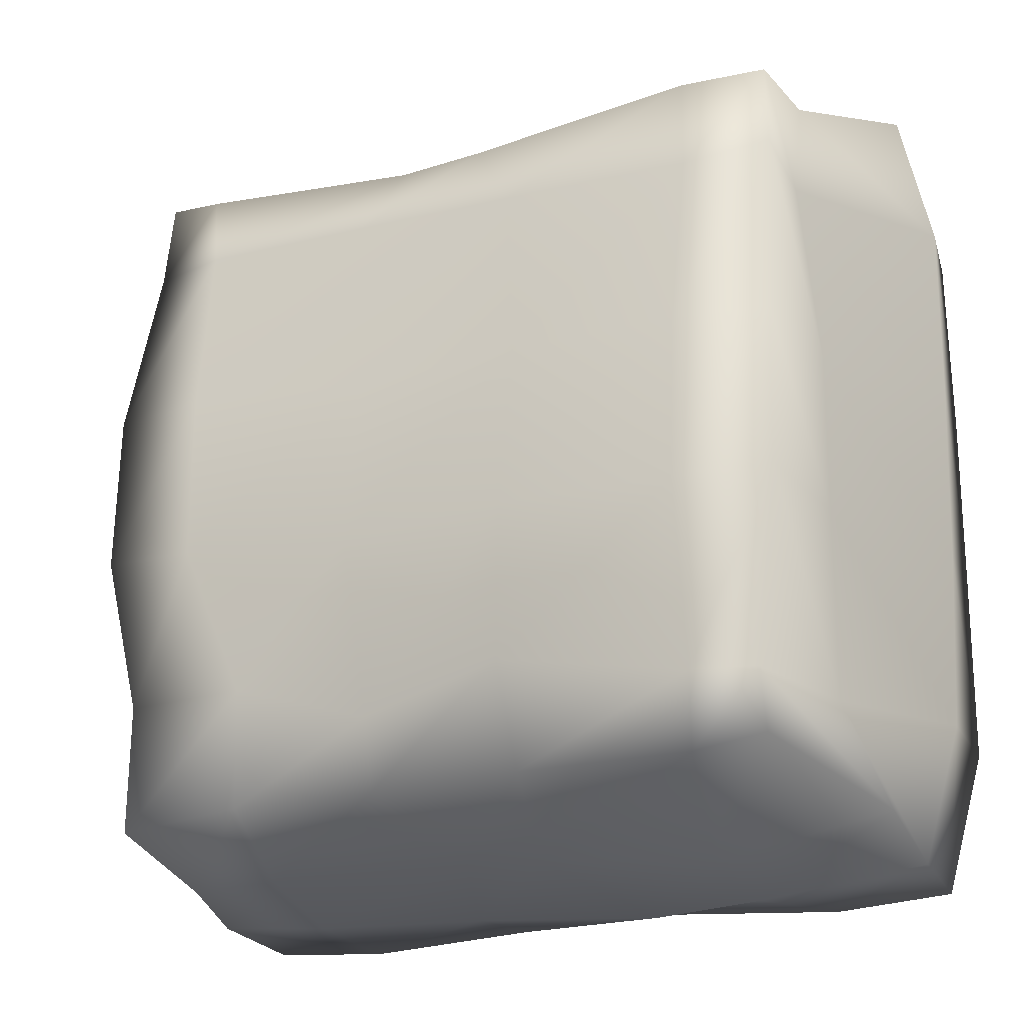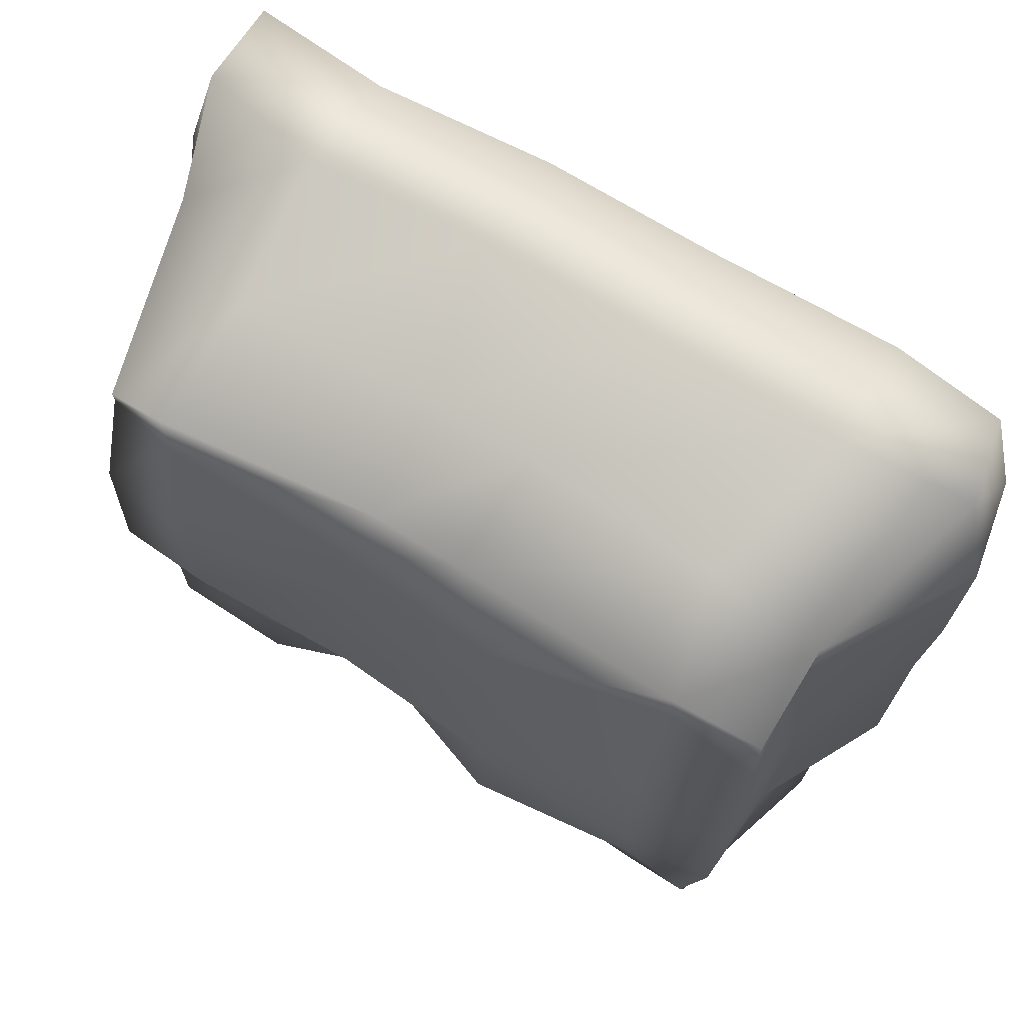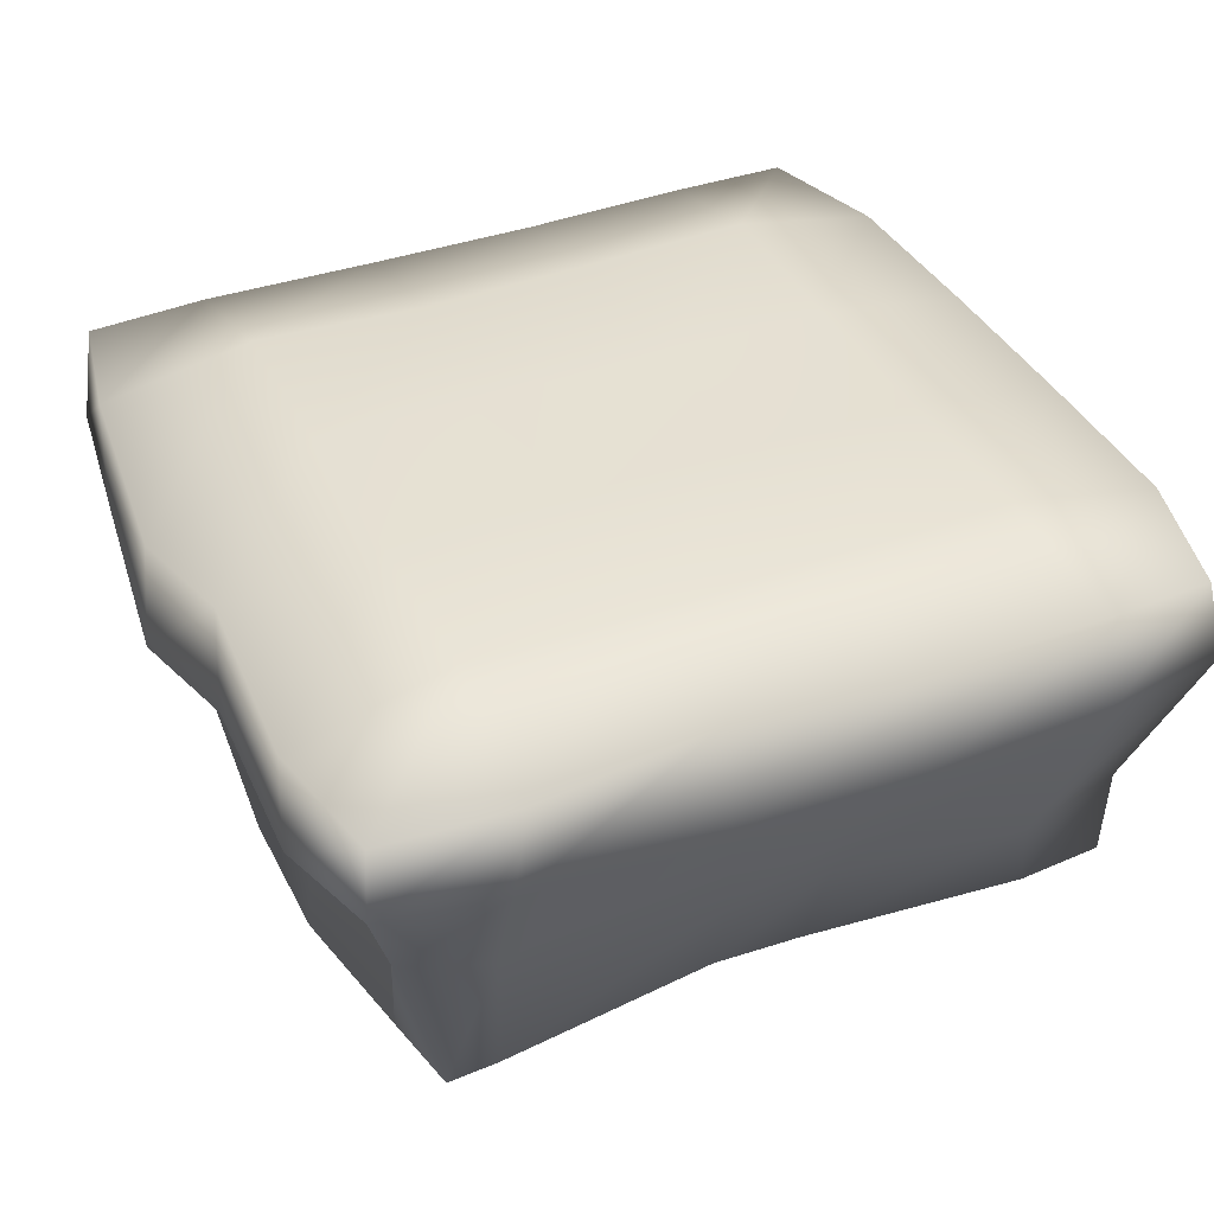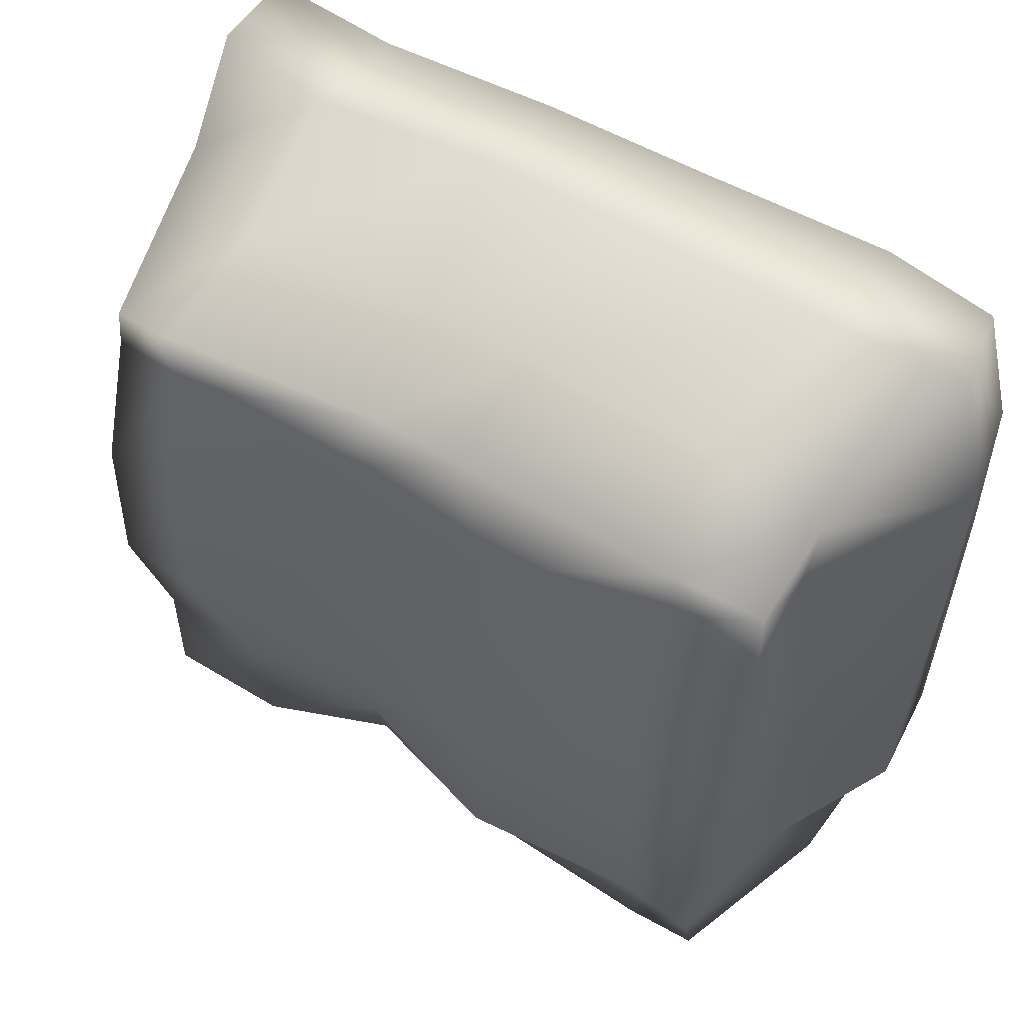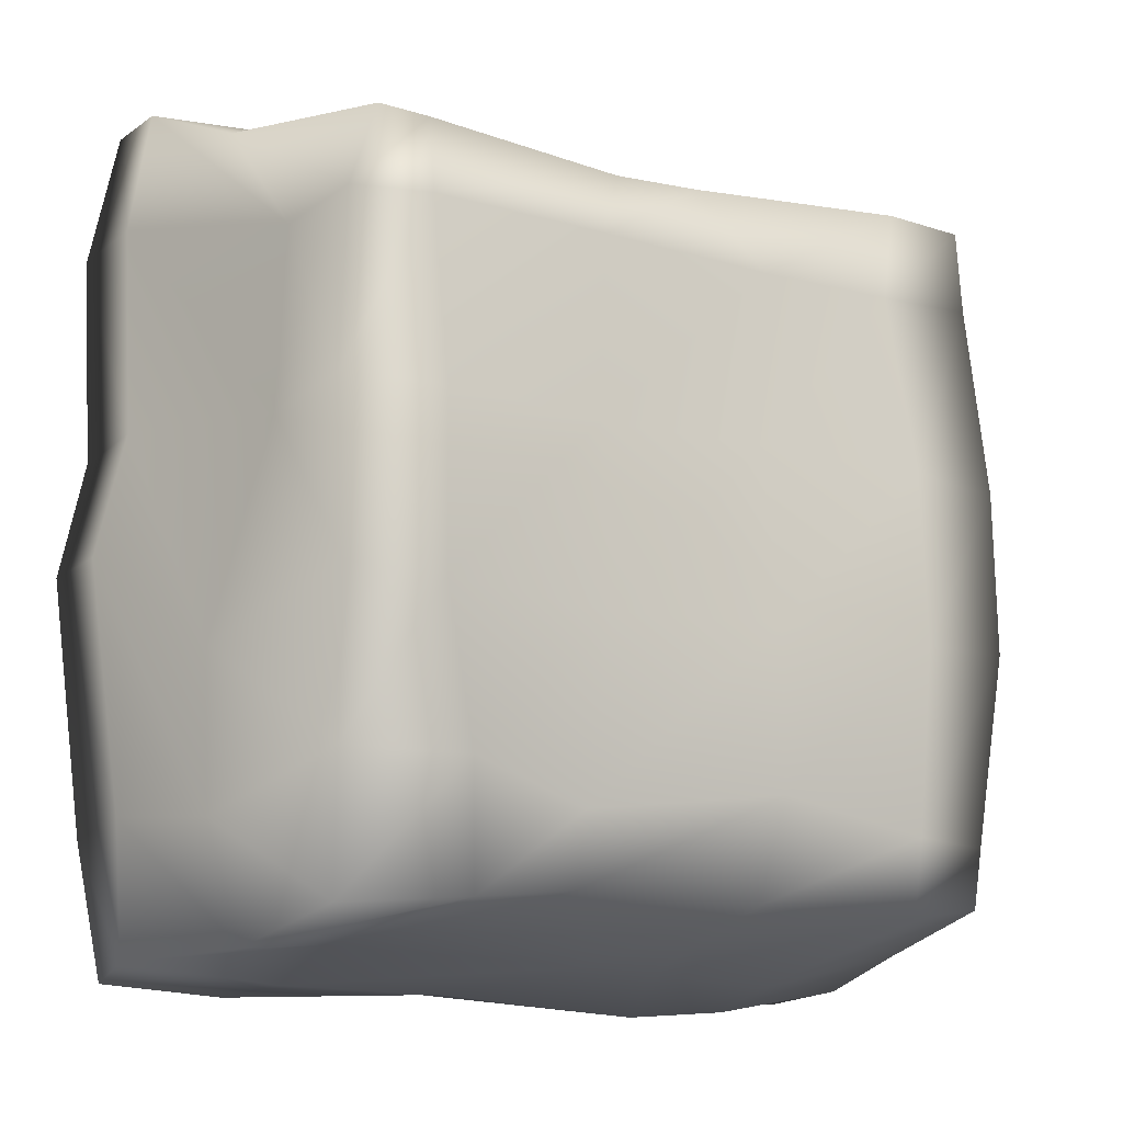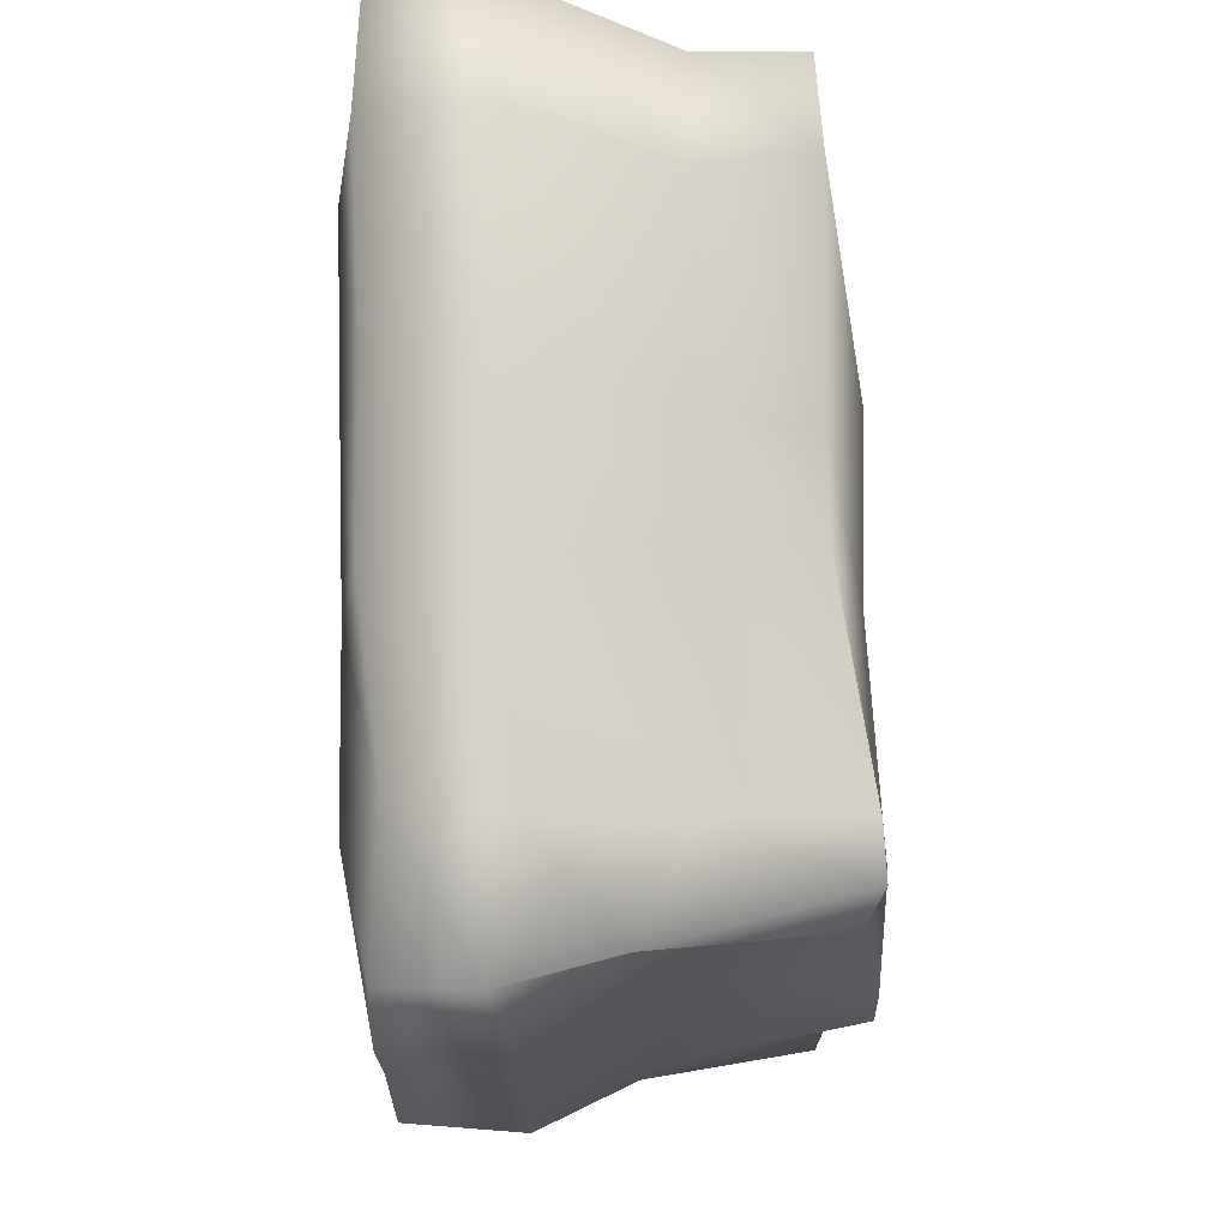
<metadata>
{"format":"obj","ext":"obj","renderer":"f3d","projection":"perspective","resolution":1024,"background":"white","views":[{"elev":-21.1,"azim":26.9,"up":"+Z"},{"elev":71.4,"azim":32.2,"up":"+Z"},{"elev":38.5,"azim":-24.6,"up":"+Y"},{"elev":57.0,"azim":32.5,"up":"+Z"},{"elev":-11.2,"azim":-32.6,"up":"+Z"},{"elev":73.6,"azim":-91.2,"up":"+Z"}]}
</metadata>
<code>
g ruinPlatform01_COL
v -5.668 -6.383 4.376
v -5.327 -6.61 5.591
v -4.463 -6.584 5.565
v -4.401 -6.608 4.417
v -6.023 -6.83 1.456
v -0.8793 -6.096 5.494
v -4.375 -7.026 1.483
v -5.983 -6.994 -1.207
v -1.422 -6.586 4.341
v 0.6004 -6.116 5.541
v -4.376 -7.058 -1.278
v -5.732 -6.457 -3.642
v -1.445 -6.47 1.45
v 1.462 -6.727 4.159
v 4.442 -6.226 5.777
v -3.616 -6.524 -3.643
v -5.763 -6.456 -5.781
v -1.458 -6.851 -1.467
v 1.455 -6.523 1.455
v 4.384 -6.087 4.406
v 5.874 -6.143 5.733
v 5.934 -6.213 4.373
v 4.391 -6.769 1.321
v 5.987 -6.681 1.194
v -3.586 -6.512 -5.627
v -5.947 -4.009 -6.29
v -1.436 -6.079 -4.258
v 1.457 -7.015 -1.388
v 4.385 -6.954 -1.461
v 5.979 -6.789 -1.452
v -4.501 -3.804 -6.197
v -6.788 -1.744 -6.432
v -1.457 -5.781 -5.431
v 1.444 -7.061 -3.978
v 4.437 -6.578 -4.42
v 5.578 -6.643 -4.545
v -4.451 -2.219 -6.729
v -6.494 -0.2844 -6.687
v -0.4174 -4.459 -6.445
v 1.443 -6.335 -5.575
v 4.392 -6.435 -5.646
v 5.599 -6.445 -5.498
v -4.443 -0.2945 -6.857
v -6.926 -0.2973 -4.541
v -1.5 -1.912 -6.805
v 0.8832 -4.417 -6.511
v 3.568 -3.602 -6.646
v 6.444 -3.341 -6.076
v -4.396 0.2931 -4.391
v -7.374 -0.1887 -0.5138
v -1.437 -0.2395 -6.708
v 1.947 -2.161 -7.116
v 3.761 -2.172 -7.007
v 6.45 -1.77 -6.603
v -4.389 0.231 -1.463
v -6.913 -0.1361 1.363
v -1.463 0.1769 -4.385
v 1.426 -0.2204 -6.66
v 4.425 -0.3138 -6.909
v 6.352 -0.2393 -6.779
v -4.389 0.2161 1.463
v -7.092 -0.2559 4.606
v -1.463 0.2207 -1.463
v 1.463 0.2315 -4.389
v 4.387 0.3242 -4.388
v 6.97 -0.2163 -4.522
v -4.39 0.2143 4.389
v -6.632 -0.3484 6.711
v -1.463 0.2207 1.463
v 1.463 0.2187 -1.463
v 4.388 0.2144 -1.463
v 6.963 -0.1478 -1.447
v 1.463 0.2226 1.463
v 4.389 0.2111 1.463
v 6.969 -0.1578 1.452
v -1.463 0.196 4.388
v 1.463 0.2366 4.39
v 4.391 0.2731 4.389
v 6.913 -0.148 4.505
v -4.366 -0.4875 6.708
v -1.462 -0.1774 6.639
v 1.428 -0.2272 6.83
v 4.558 -0.1173 6.892
v 6.382 -0.2257 6.693
v -6.686 -1.715 6.674
v -4.578 -2.087 6.671
v -1.477 -1.979 7.059
v 1.452 -1.963 7.104
v 4.598 -1.898 7.061
v -7.158 -1.994 4.63
v -7.092 -0.2559 4.606
v 6.688 -1.63 6.824
v 6.913 -0.148 4.505
v -7.04 -2.005 1.456
v -6.913 -0.1361 1.363
v 7.261 -1.705 4.411
v 6.969 -0.1578 1.452
v -7.557 -2.053 -0.5191
v -7.374 -0.1887 -0.5138
v 7.26 -1.751 1.5
v 6.963 -0.1478 -1.447
v -7.05 -2.054 -4.343
v -6.926 -0.2973 -4.541
v -6.788 -1.744 -6.432
v -6.494 -0.2844 -6.687
v -5.947 -4.009 -6.29
v -6.35 -3.646 -4.429
v -5.763 -6.456 -5.781
v -5.732 -6.457 -3.642
v -6.475 -3.753 -1.961
v -5.983 -6.994 -1.207
v -5.834 -4.505 1.41
v -6.023 -6.83 1.456
v -5.639 -4.439 4.329
v -5.668 -6.383 4.376
v -6.14 -3.458 5.95
v -5.327 -6.61 5.591
v -4.471 -4.383 5.663
v -4.463 -6.584 5.565
v -0.9886 -4.275 6.099
v -0.8793 -6.096 5.494
v 0.7371 -4.259 6.082
v 0.6004 -6.116 5.541
v 3.952 -4.432 6.351
v 4.442 -6.226 5.777
v 5.856 -4.451 5.866
v 5.874 -6.143 5.733
v 5.736 -4.473 4.341
v 5.934 -6.213 4.373
v 6.059 -4.465 1.194
v 5.987 -6.681 1.194
v 7.148 -1.596 -1.449
v 6.97 -0.2163 -4.522
v 6.068 -4.505 -1.454
v 5.979 -6.789 -1.452
v 7.144 -2.013 -4.483
v 6.352 -0.2393 -6.779
v 6.45 -1.77 -6.603
v 6.002 -4.316 -4.52
v 5.578 -6.643 -4.545
v 6.444 -3.341 -6.076
v 5.599 -6.445 -5.498
g ruinPlatform01_COL_0
f 3 2 1
f 4 3 1
f 4 1 5
f 6 3 4
f 7 4 5
f 7 5 8
f 9 6 4
f 9 4 7
f 10 6 9
f 11 7 8
f 11 8 12
f 13 9 7
f 13 7 11
f 14 10 9
f 14 9 13
f 15 10 14
f 16 11 12
f 16 12 17
f 18 13 11
f 18 11 16
f 19 14 13
f 19 13 18
f 20 15 14
f 20 14 19
f 21 15 20
f 22 21 20
f 22 20 23
f 23 20 19
f 24 22 23
f 25 16 17
f 25 17 26
f 27 18 16
f 27 16 25
f 28 19 18
f 23 19 28
f 28 18 27
f 24 23 29
f 29 23 28
f 30 24 29
f 31 25 26
f 31 26 32
f 33 27 25
f 33 25 31
f 34 28 27
f 29 28 34
f 34 27 33
f 30 29 35
f 35 29 34
f 36 30 35
f 37 31 32
f 37 32 38
f 39 33 31
f 39 31 37
f 40 34 33
f 35 34 40
f 40 33 39
f 36 35 41
f 41 35 40
f 42 36 41
f 43 37 38
f 43 38 44
f 45 39 37
f 45 37 43
f 46 40 39
f 41 40 46
f 46 39 45
f 42 41 47
f 47 41 46
f 48 42 47
f 49 43 44
f 49 44 50
f 51 45 43
f 51 43 49
f 52 46 45
f 47 46 52
f 52 45 51
f 48 47 53
f 53 47 52
f 54 48 53
f 55 49 50
f 55 50 56
f 57 51 49
f 57 49 55
f 58 52 51
f 53 52 58
f 58 51 57
f 54 53 59
f 59 53 58
f 60 54 59
f 61 55 56
f 61 56 62
f 63 57 55
f 63 55 61
f 64 58 57
f 59 58 64
f 64 57 63
f 60 59 65
f 65 59 64
f 66 60 65
f 67 61 62
f 67 62 68
f 69 63 61
f 69 61 67
f 70 64 63
f 65 64 70
f 70 63 69
f 66 65 71
f 71 65 70
f 72 66 71
f 73 70 69
f 71 70 73
f 72 71 74
f 74 71 73
f 75 72 74
f 76 69 67
f 73 69 76
f 74 73 77
f 77 73 76
f 75 74 78
f 78 74 77
f 79 75 78
f 76 67 80
f 80 67 68
f 77 76 81
f 81 76 80
f 78 77 82
f 82 77 81
f 79 78 83
f 83 78 82
f 84 79 83
f 80 68 85
f 81 80 86
f 86 80 85
f 82 81 87
f 87 81 86
f 83 82 88
f 88 82 87
f 84 83 89
f 89 83 88
f 85 68 90
f 68 91 90
f 92 84 89
f 93 84 92
f 90 91 94
f 91 95 94
f 96 93 92
f 97 93 96
f 94 95 98
f 95 99 98
f 100 97 96
f 101 97 100
f 98 99 102
f 99 103 102
f 102 103 104
f 103 105 104
f 102 104 106
f 107 102 106
f 98 102 107
f 107 106 108
f 109 107 108
f 110 98 107
f 110 107 109
f 94 98 110
f 111 110 109
f 112 94 110
f 112 110 111
f 90 94 112
f 113 112 111
f 114 90 112
f 114 112 113
f 85 90 114
f 115 114 113
f 116 85 114
f 116 114 115
f 86 85 116
f 117 116 115
f 118 86 116
f 118 116 117
f 87 86 118
f 119 118 117
f 120 87 118
f 120 118 119
f 88 87 120
f 121 120 119
f 122 88 120
f 122 120 121
f 89 88 122
f 123 122 121
f 124 89 122
f 124 122 123
f 92 89 124
f 125 124 123
f 126 92 124
f 126 124 125
f 96 92 126
f 127 126 125
f 128 96 126
f 128 126 127
f 129 128 127
f 100 96 128
f 130 128 129
f 130 100 128
f 131 130 129
f 132 100 130
f 132 101 100
f 133 101 132
f 134 130 131
f 134 132 130
f 135 134 131
f 136 133 132
f 136 132 134
f 137 133 136
f 138 137 136
f 139 134 135
f 139 136 134
f 138 136 139
f 140 139 135
f 141 138 139
f 141 139 140
f 142 141 140

</code>
